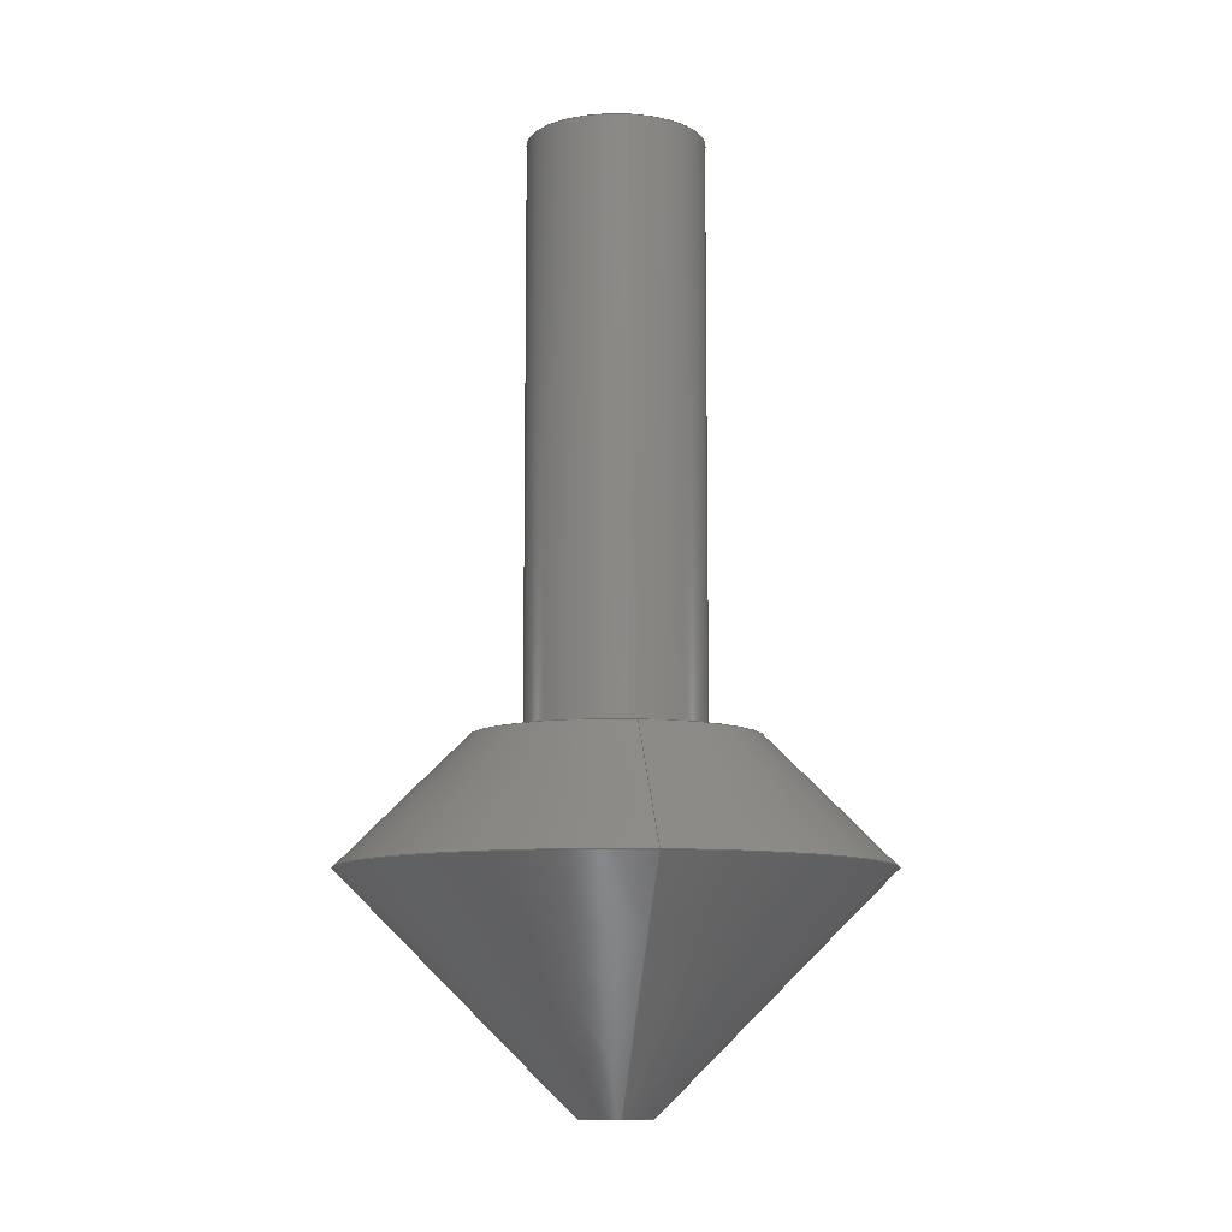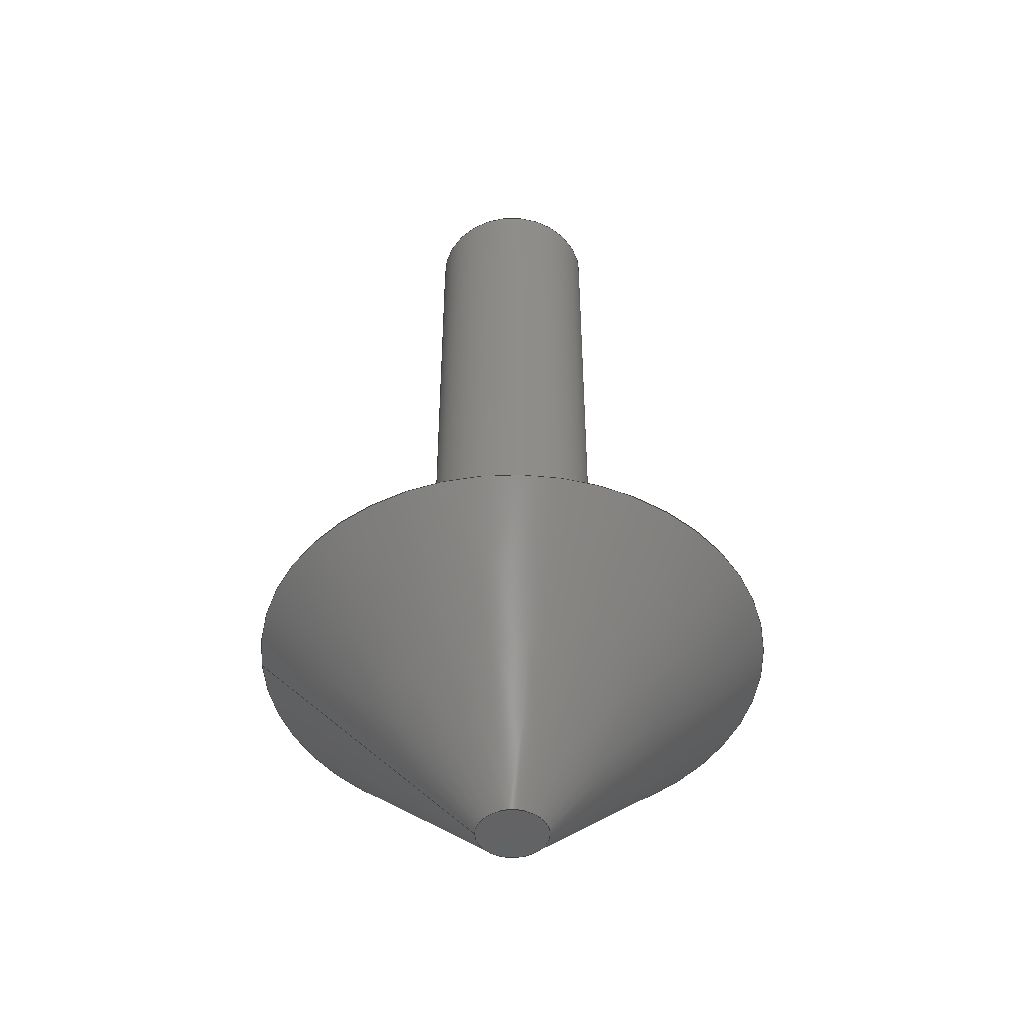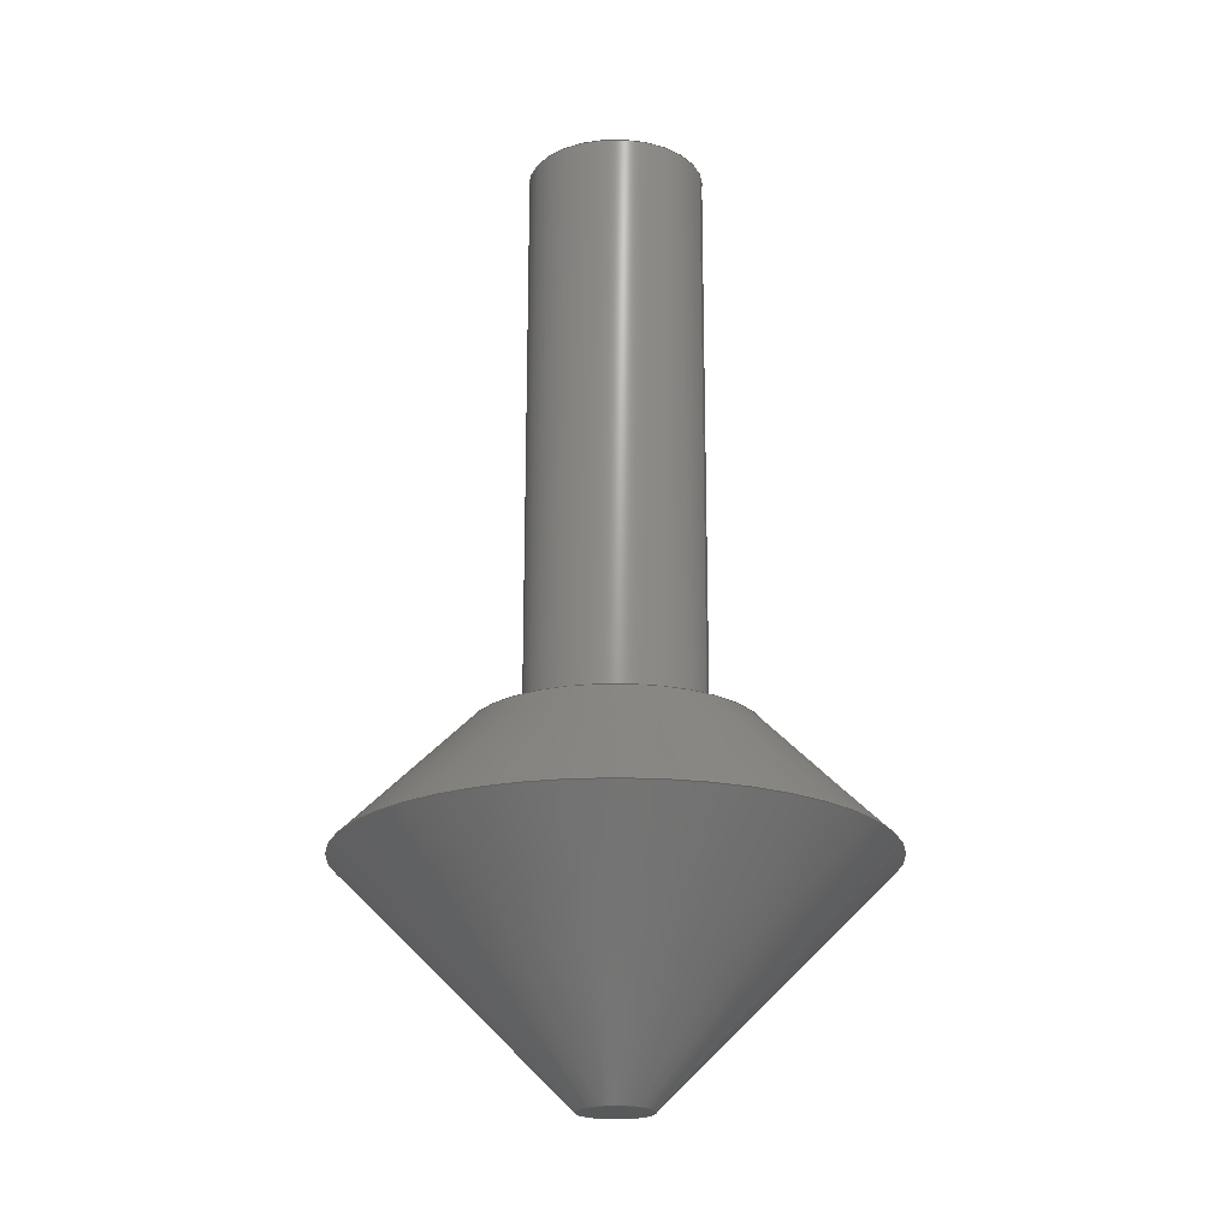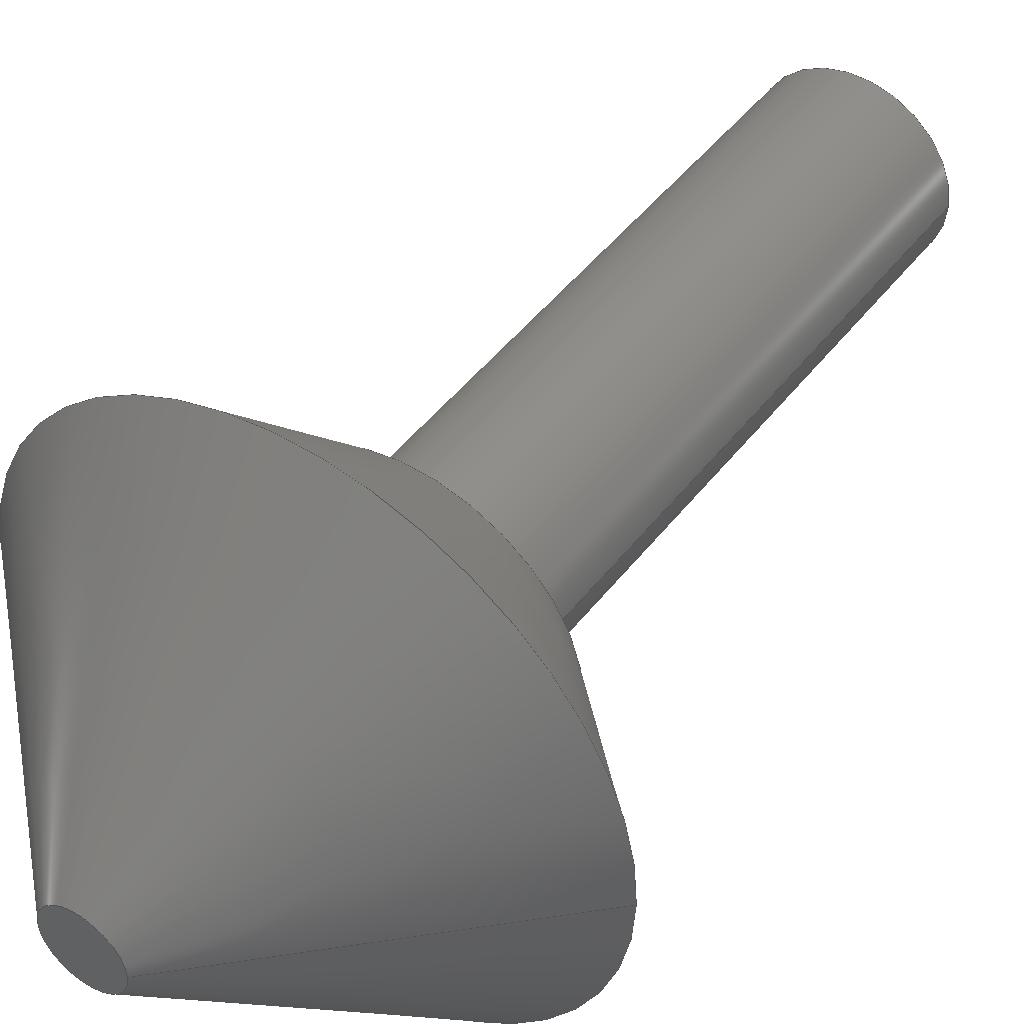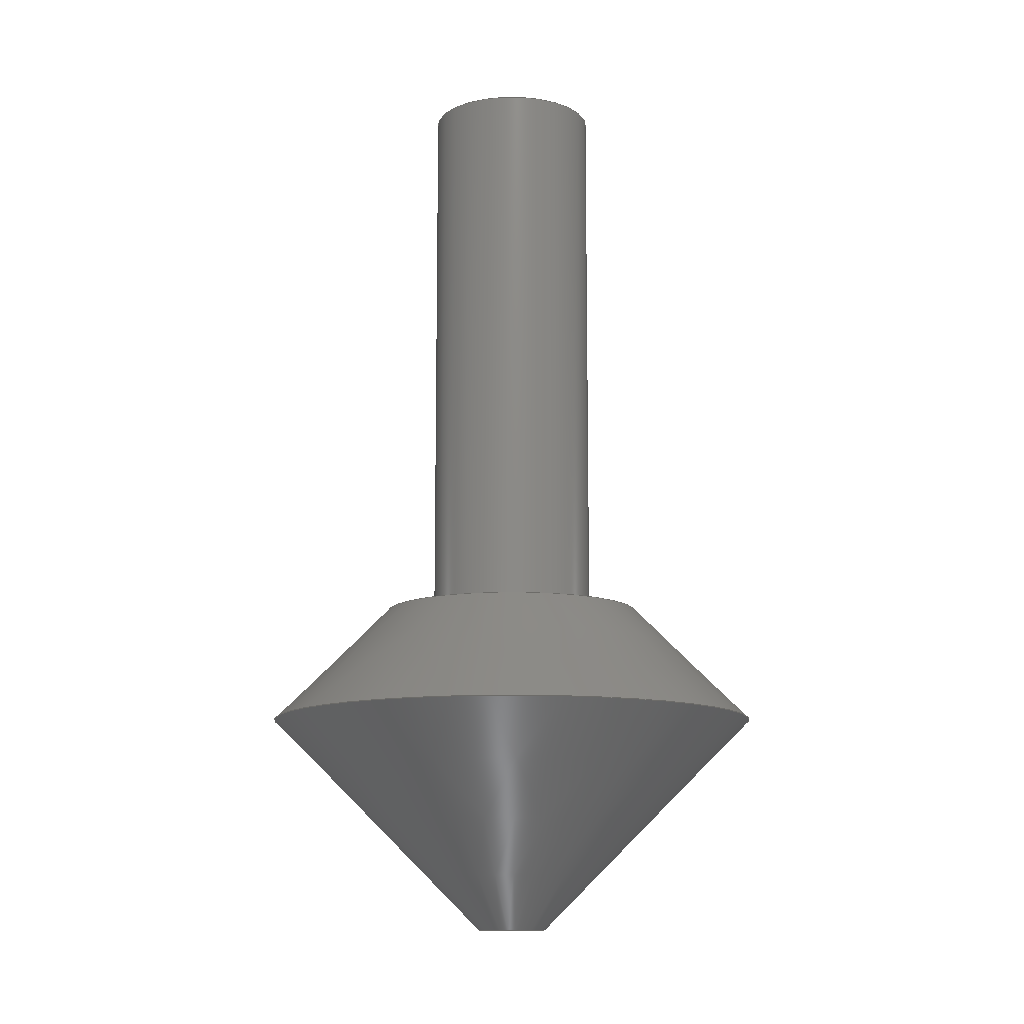
<metadata>
{"format":"step","ext":"step","renderer":"f3d","projection":"perspective","resolution":1024,"background":"white","views":[{"elev":-9.8,"azim":-97.9,"up":"+Z"},{"elev":-48.1,"azim":0.3,"up":"+Z"},{"elev":-20.7,"azim":-165.1,"up":"+Z"},{"elev":45.4,"azim":-145.1,"up":"+Y"},{"elev":-11.8,"azim":124.8,"up":"+Z"}]}
</metadata>
<code>
ISO-10303-21;
DATA;
#1 = APPLICATION_PROTOCOL_DEFINITION('committee draft',
  'automotive_design',1997,#2);
#2 = APPLICATION_CONTEXT(
  'core data for automotive mechanical design processes');
#3 = SHAPE_DEFINITION_REPRESENTATION(#4,#10);
#4 = PRODUCT_DEFINITION_SHAPE('','',#5);
#5 = PRODUCT_DEFINITION('design','',#6,#9);
#6 = PRODUCT_DEFINITION_FORMATION('','',#7);
#7 = PRODUCT('Open CASCADE STEP translator 6.9 12',
  'Open CASCADE STEP translator 6.9 12','',(#8));
#8 = MECHANICAL_CONTEXT('',#2,'mechanical');
#9 = PRODUCT_DEFINITION_CONTEXT('part definition',#2,'design');
#10 = ADVANCED_BREP_SHAPE_REPRESENTATION('',(#11,#15),#258);
#11 = AXIS2_PLACEMENT_3D('',#12,#13,#14);
#12 = CARTESIAN_POINT('',(0,0,0));
#13 = DIRECTION('',(0,0,1));
#14 = DIRECTION('',(1,0,-0));
#15 = MANIFOLD_SOLID_BREP('',#16);
#16 = CLOSED_SHELL('',(#17,#105,#160,#164,#201,#251));
#17 = ADVANCED_FACE('',(#18),#31,.T.);
#18 = FACE_BOUND('',#19,.F.);
#19 = EDGE_LOOP('',(#20,#54,#77,#104));
#20 = ORIENTED_EDGE('',*,*,#21,.T.);
#21 = EDGE_CURVE('',#22,#22,#24,.T.);
#22 = VERTEX_POINT('',#23);
#23 = CARTESIAN_POINT('',(-0.07107,8.007e-15,
    10.04));
#24 = SURFACE_CURVE('',#25,(#30,#42),.PCURVE_S1);
#25 = CIRCLE('',#26,9.571);
#26 = AXIS2_PLACEMENT_3D('',#27,#28,#29);
#27 = CARTESIAN_POINT('',(9.5,8.007e-15,10.04));
#28 = DIRECTION('',(0,3.331e-16,1));
#29 = DIRECTION('',(-1,-4.121e-32,1.373e-47));
#30 = PCURVE('',#31,#36);
#31 = CONICAL_SURFACE('',#32,9.571,0.7854);
#32 = AXIS2_PLACEMENT_3D('',#33,#34,#35);
#33 = CARTESIAN_POINT('',(9.5,8.007e-15,10.04));
#34 = DIRECTION('',(0,-3.331e-16,-1));
#35 = DIRECTION('',(-1,0,0));
#36 = DEFINITIONAL_REPRESENTATION('',(#37),#41);
#37 = LINE('',#38,#39);
#38 = CARTESIAN_POINT('',(-0,0));
#39 = VECTOR('',#40,1);
#40 = DIRECTION('',(-1,0));
#41 = ( GEOMETRIC_REPRESENTATION_CONTEXT(2) 
PARAMETRIC_REPRESENTATION_CONTEXT() REPRESENTATION_CONTEXT('2D SPACE',''
  ) );
#42 = PCURVE('',#43,#48);
#43 = PLANE('',#44);
#44 = AXIS2_PLACEMENT_3D('',#45,#46,#47);
#45 = CARTESIAN_POINT('',(9.5,8.007e-15,10.04));
#46 = DIRECTION('',(0,3.331e-16,1));
#47 = DIRECTION('',(-1,0,0));
#48 = DEFINITIONAL_REPRESENTATION('',(#49),#53);
#49 = CIRCLE('',#50,9.571);
#50 = AXIS2_PLACEMENT_2D('',#51,#52);
#51 = CARTESIAN_POINT('',(0,0));
#52 = DIRECTION('',(1,4.121e-32));
#53 = ( GEOMETRIC_REPRESENTATION_CONTEXT(2) 
PARAMETRIC_REPRESENTATION_CONTEXT() REPRESENTATION_CONTEXT('2D SPACE',''
  ) );
#54 = ORIENTED_EDGE('',*,*,#55,.T.);
#55 = EDGE_CURVE('',#22,#56,#58,.T.);
#56 = VERTEX_POINT('',#57);
#57 = CARTESIAN_POINT('',(-8.556,5.181e-15,
    1.556));
#58 = SEAM_CURVE('',#59,(#63,#70),.PCURVE_S1);
#59 = LINE('',#60,#61);
#60 = CARTESIAN_POINT('',(-0.07107,8.007e-15,
    10.04));
#61 = VECTOR('',#62,1);
#62 = DIRECTION('',(-0.7071,-2.355e-16,-0.7071)
  );
#63 = PCURVE('',#31,#64);
#64 = DEFINITIONAL_REPRESENTATION('',(#65),#69);
#65 = LINE('',#66,#67);
#66 = CARTESIAN_POINT('',(-0,0));
#67 = VECTOR('',#68,1);
#68 = DIRECTION('',(-0,1));
#69 = ( GEOMETRIC_REPRESENTATION_CONTEXT(2) 
PARAMETRIC_REPRESENTATION_CONTEXT() REPRESENTATION_CONTEXT('2D SPACE',''
  ) );
#70 = PCURVE('',#31,#71);
#71 = DEFINITIONAL_REPRESENTATION('',(#72),#76);
#72 = LINE('',#73,#74);
#73 = CARTESIAN_POINT('',(-6.283,0));
#74 = VECTOR('',#75,1);
#75 = DIRECTION('',(-0,1));
#76 = ( GEOMETRIC_REPRESENTATION_CONTEXT(2) 
PARAMETRIC_REPRESENTATION_CONTEXT() REPRESENTATION_CONTEXT('2D SPACE',''
  ) );
#77 = ORIENTED_EDGE('',*,*,#78,.F.);
#78 = EDGE_CURVE('',#56,#56,#79,.T.);
#79 = SURFACE_CURVE('',#80,(#85,#92),.PCURVE_S1);
#80 = CIRCLE('',#81,18.06);
#81 = AXIS2_PLACEMENT_3D('',#82,#83,#84);
#82 = CARTESIAN_POINT('',(9.5,5.181e-15,1.556));
#83 = DIRECTION('',(0,3.331e-16,1));
#84 = DIRECTION('',(-1,0,0));
#85 = PCURVE('',#31,#86);
#86 = DEFINITIONAL_REPRESENTATION('',(#87),#91);
#87 = LINE('',#88,#89);
#88 = CARTESIAN_POINT('',(-0,8.485));
#89 = VECTOR('',#90,1);
#90 = DIRECTION('',(-1,0));
#91 = ( GEOMETRIC_REPRESENTATION_CONTEXT(2) 
PARAMETRIC_REPRESENTATION_CONTEXT() REPRESENTATION_CONTEXT('2D SPACE',''
  ) );
#92 = PCURVE('',#93,#98);
#93 = CONICAL_SURFACE('',#94,18.06,0.7854);
#94 = AXIS2_PLACEMENT_3D('',#95,#96,#97);
#95 = CARTESIAN_POINT('',(9.5,5.181e-15,1.556));
#96 = DIRECTION('',(0,3.331e-16,1));
#97 = DIRECTION('',(-1,0,0));
#98 = DEFINITIONAL_REPRESENTATION('',(#99),#103);
#99 = LINE('',#100,#101);
#100 = CARTESIAN_POINT('',(0,-0));
#101 = VECTOR('',#102,1);
#102 = DIRECTION('',(1,-0));
#103 = ( GEOMETRIC_REPRESENTATION_CONTEXT(2) 
PARAMETRIC_REPRESENTATION_CONTEXT() REPRESENTATION_CONTEXT('2D SPACE',''
  ) );
#104 = ORIENTED_EDGE('',*,*,#55,.F.);
#105 = ADVANCED_FACE('',(#106),#93,.T.);
#106 = FACE_BOUND('',#107,.F.);
#107 = EDGE_LOOP('',(#108,#109,#132,#159));
#108 = ORIENTED_EDGE('',*,*,#78,.T.);
#109 = ORIENTED_EDGE('',*,*,#110,.T.);
#110 = EDGE_CURVE('',#56,#111,#113,.T.);
#111 = VERTEX_POINT('',#112);
#112 = CARTESIAN_POINT('',(7,0,-14));
#113 = SEAM_CURVE('',#114,(#118,#125),.PCURVE_S1);
#114 = LINE('',#115,#116);
#115 = CARTESIAN_POINT('',(-8.556,5.181e-15,
    1.556));
#116 = VECTOR('',#117,1);
#117 = DIRECTION('',(0.7071,-2.355e-16,-0.7071)
  );
#118 = PCURVE('',#93,#119);
#119 = DEFINITIONAL_REPRESENTATION('',(#120),#124);
#120 = LINE('',#121,#122);
#121 = CARTESIAN_POINT('',(0,-0));
#122 = VECTOR('',#123,1);
#123 = DIRECTION('',(0,-1));
#124 = ( GEOMETRIC_REPRESENTATION_CONTEXT(2) 
PARAMETRIC_REPRESENTATION_CONTEXT() REPRESENTATION_CONTEXT('2D SPACE',''
  ) );
#125 = PCURVE('',#93,#126);
#126 = DEFINITIONAL_REPRESENTATION('',(#127),#131);
#127 = LINE('',#128,#129);
#128 = CARTESIAN_POINT('',(6.283,-0));
#129 = VECTOR('',#130,1);
#130 = DIRECTION('',(0,-1));
#131 = ( GEOMETRIC_REPRESENTATION_CONTEXT(2) 
PARAMETRIC_REPRESENTATION_CONTEXT() REPRESENTATION_CONTEXT('2D SPACE',''
  ) );
#132 = ORIENTED_EDGE('',*,*,#133,.F.);
#133 = EDGE_CURVE('',#111,#111,#134,.T.);
#134 = SURFACE_CURVE('',#135,(#140,#147),.PCURVE_S1);
#135 = CIRCLE('',#136,2.5);
#136 = AXIS2_PLACEMENT_3D('',#137,#138,#139);
#137 = CARTESIAN_POINT('',(9.5,0,-14));
#138 = DIRECTION('',(0,3.331e-16,1));
#139 = DIRECTION('',(-1,0,0));
#140 = PCURVE('',#93,#141);
#141 = DEFINITIONAL_REPRESENTATION('',(#142),#146);
#142 = LINE('',#143,#144);
#143 = CARTESIAN_POINT('',(0,-15.56));
#144 = VECTOR('',#145,1);
#145 = DIRECTION('',(1,-0));
#146 = ( GEOMETRIC_REPRESENTATION_CONTEXT(2) 
PARAMETRIC_REPRESENTATION_CONTEXT() REPRESENTATION_CONTEXT('2D SPACE',''
  ) );
#147 = PCURVE('',#148,#153);
#148 = PLANE('',#149);
#149 = AXIS2_PLACEMENT_3D('',#150,#151,#152);
#150 = CARTESIAN_POINT('',(9.5,0,-14));
#151 = DIRECTION('',(0,3.331e-16,1));
#152 = DIRECTION('',(-1,0,0));
#153 = DEFINITIONAL_REPRESENTATION('',(#154),#158);
#154 = CIRCLE('',#155,2.5);
#155 = AXIS2_PLACEMENT_2D('',#156,#157);
#156 = CARTESIAN_POINT('',(0,0));
#157 = DIRECTION('',(1,-0));
#158 = ( GEOMETRIC_REPRESENTATION_CONTEXT(2) 
PARAMETRIC_REPRESENTATION_CONTEXT() REPRESENTATION_CONTEXT('2D SPACE',''
  ) );
#159 = ORIENTED_EDGE('',*,*,#110,.F.);
#160 = ADVANCED_FACE('',(#161),#148,.F.);
#161 = FACE_BOUND('',#162,.T.);
#162 = EDGE_LOOP('',(#163));
#163 = ORIENTED_EDGE('',*,*,#133,.F.);
#164 = ADVANCED_FACE('',(#165),#178,.T.);
#165 = FACE_BOUND('',#166,.T.);
#166 = EDGE_LOOP('',(#167));
#167 = ORIENTED_EDGE('',*,*,#168,.T.);
#168 = EDGE_CURVE('',#169,#169,#171,.T.);
#169 = VERTEX_POINT('',#170);
#170 = CARTESIAN_POINT('',(3.5,2.133e-14,50.04));
#171 = SURFACE_CURVE('',#172,(#177,#189),.PCURVE_S1);
#172 = CIRCLE('',#173,6);
#173 = AXIS2_PLACEMENT_3D('',#174,#175,#176);
#174 = CARTESIAN_POINT('',(9.5,2.133e-14,50.04));
#175 = DIRECTION('',(0,3.331e-16,1));
#176 = DIRECTION('',(-1,0,0));
#177 = PCURVE('',#178,#183);
#178 = PLANE('',#179);
#179 = AXIS2_PLACEMENT_3D('',#180,#181,#182);
#180 = CARTESIAN_POINT('',(9.5,2.133e-14,50.04));
#181 = DIRECTION('',(0,3.331e-16,1));
#182 = DIRECTION('',(-1,0,0));
#183 = DEFINITIONAL_REPRESENTATION('',(#184),#188);
#184 = CIRCLE('',#185,6);
#185 = AXIS2_PLACEMENT_2D('',#186,#187);
#186 = CARTESIAN_POINT('',(0,0));
#187 = DIRECTION('',(1,0));
#188 = ( GEOMETRIC_REPRESENTATION_CONTEXT(2) 
PARAMETRIC_REPRESENTATION_CONTEXT() REPRESENTATION_CONTEXT('2D SPACE',''
  ) );
#189 = PCURVE('',#190,#195);
#190 = CYLINDRICAL_SURFACE('',#191,6);
#191 = AXIS2_PLACEMENT_3D('',#192,#193,#194);
#192 = CARTESIAN_POINT('',(9.5,8.007e-15,10.04));
#193 = DIRECTION('',(0,3.331e-16,1));
#194 = DIRECTION('',(-1,0,0));
#195 = DEFINITIONAL_REPRESENTATION('',(#196),#200);
#196 = LINE('',#197,#198);
#197 = CARTESIAN_POINT('',(0,40));
#198 = VECTOR('',#199,1);
#199 = DIRECTION('',(1,0));
#200 = ( GEOMETRIC_REPRESENTATION_CONTEXT(2) 
PARAMETRIC_REPRESENTATION_CONTEXT() REPRESENTATION_CONTEXT('2D SPACE',''
  ) );
#201 = ADVANCED_FACE('',(#202),#190,.T.);
#202 = FACE_BOUND('',#203,.T.);
#203 = EDGE_LOOP('',(#204,#228,#249,#250));
#204 = ORIENTED_EDGE('',*,*,#205,.T.);
#205 = EDGE_CURVE('',#206,#206,#208,.T.);
#206 = VERTEX_POINT('',#207);
#207 = CARTESIAN_POINT('',(3.5,8.007e-15,10.04));
#208 = SURFACE_CURVE('',#209,(#214,#221),.PCURVE_S1);
#209 = CIRCLE('',#210,6);
#210 = AXIS2_PLACEMENT_3D('',#211,#212,#213);
#211 = CARTESIAN_POINT('',(9.5,8.007e-15,10.04));
#212 = DIRECTION('',(0,3.331e-16,1));
#213 = DIRECTION('',(-1,-6.574e-32,2.19e-47));
#214 = PCURVE('',#190,#215);
#215 = DEFINITIONAL_REPRESENTATION('',(#216),#220);
#216 = LINE('',#217,#218);
#217 = CARTESIAN_POINT('',(0,0));
#218 = VECTOR('',#219,1);
#219 = DIRECTION('',(1,0));
#220 = ( GEOMETRIC_REPRESENTATION_CONTEXT(2) 
PARAMETRIC_REPRESENTATION_CONTEXT() REPRESENTATION_CONTEXT('2D SPACE',''
  ) );
#221 = PCURVE('',#43,#222);
#222 = DEFINITIONAL_REPRESENTATION('',(#223),#227);
#223 = CIRCLE('',#224,6);
#224 = AXIS2_PLACEMENT_2D('',#225,#226);
#225 = CARTESIAN_POINT('',(0,0));
#226 = DIRECTION('',(1,6.574e-32));
#227 = ( GEOMETRIC_REPRESENTATION_CONTEXT(2) 
PARAMETRIC_REPRESENTATION_CONTEXT() REPRESENTATION_CONTEXT('2D SPACE',''
  ) );
#228 = ORIENTED_EDGE('',*,*,#229,.T.);
#229 = EDGE_CURVE('',#206,#169,#230,.T.);
#230 = SEAM_CURVE('',#231,(#235,#242),.PCURVE_S1);
#231 = LINE('',#232,#233);
#232 = CARTESIAN_POINT('',(3.5,8.007e-15,10.04));
#233 = VECTOR('',#234,1);
#234 = DIRECTION('',(0,3.331e-16,1));
#235 = PCURVE('',#190,#236);
#236 = DEFINITIONAL_REPRESENTATION('',(#237),#241);
#237 = LINE('',#238,#239);
#238 = CARTESIAN_POINT('',(0,0));
#239 = VECTOR('',#240,1);
#240 = DIRECTION('',(0,1));
#241 = ( GEOMETRIC_REPRESENTATION_CONTEXT(2) 
PARAMETRIC_REPRESENTATION_CONTEXT() REPRESENTATION_CONTEXT('2D SPACE',''
  ) );
#242 = PCURVE('',#190,#243);
#243 = DEFINITIONAL_REPRESENTATION('',(#244),#248);
#244 = LINE('',#245,#246);
#245 = CARTESIAN_POINT('',(6.283,0));
#246 = VECTOR('',#247,1);
#247 = DIRECTION('',(0,1));
#248 = ( GEOMETRIC_REPRESENTATION_CONTEXT(2) 
PARAMETRIC_REPRESENTATION_CONTEXT() REPRESENTATION_CONTEXT('2D SPACE',''
  ) );
#249 = ORIENTED_EDGE('',*,*,#168,.F.);
#250 = ORIENTED_EDGE('',*,*,#229,.F.);
#251 = ADVANCED_FACE('',(#252,#255),#43,.T.);
#252 = FACE_BOUND('',#253,.T.);
#253 = EDGE_LOOP('',(#254));
#254 = ORIENTED_EDGE('',*,*,#21,.T.);
#255 = FACE_BOUND('',#256,.T.);
#256 = EDGE_LOOP('',(#257));
#257 = ORIENTED_EDGE('',*,*,#205,.F.);
#258 = ( GEOMETRIC_REPRESENTATION_CONTEXT(3) 
GLOBAL_UNCERTAINTY_ASSIGNED_CONTEXT((#262)) GLOBAL_UNIT_ASSIGNED_CONTEXT
((#259,#260,#261)) REPRESENTATION_CONTEXT('Context #1',
  '3D Context with UNIT and UNCERTAINTY') );
#259 = ( LENGTH_UNIT() NAMED_UNIT(*) SI_UNIT(.MILLI.,.METRE.) );
#260 = ( NAMED_UNIT(*) PLANE_ANGLE_UNIT() SI_UNIT($,.RADIAN.) );
#261 = ( NAMED_UNIT(*) SI_UNIT($,.STERADIAN.) SOLID_ANGLE_UNIT() );
#262 = UNCERTAINTY_MEASURE_WITH_UNIT(LENGTH_MEASURE(1e-07),#259,
  'distance_accuracy_value','confusion accuracy');
#263 = PRODUCT_TYPE('part',$,(#7));
ENDSEC;
END-ISO-10303-21;

</code>
